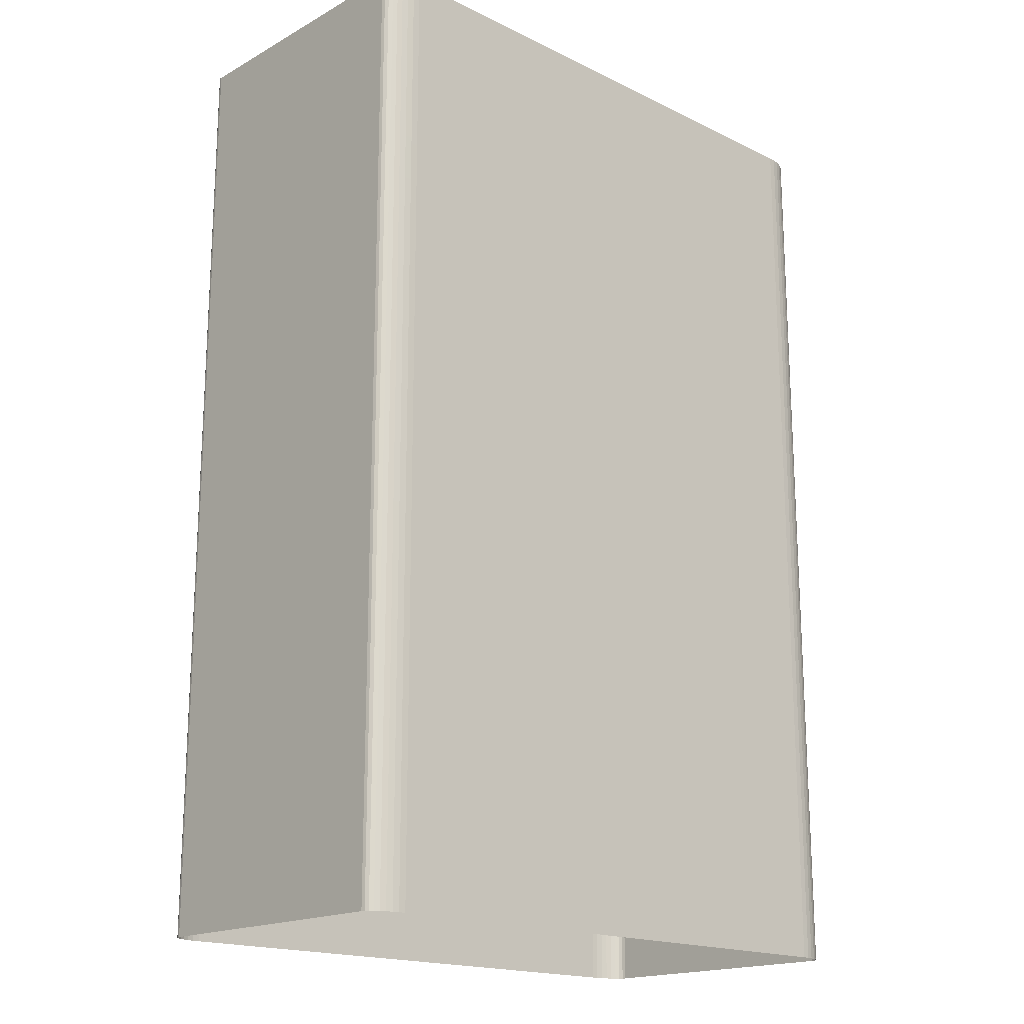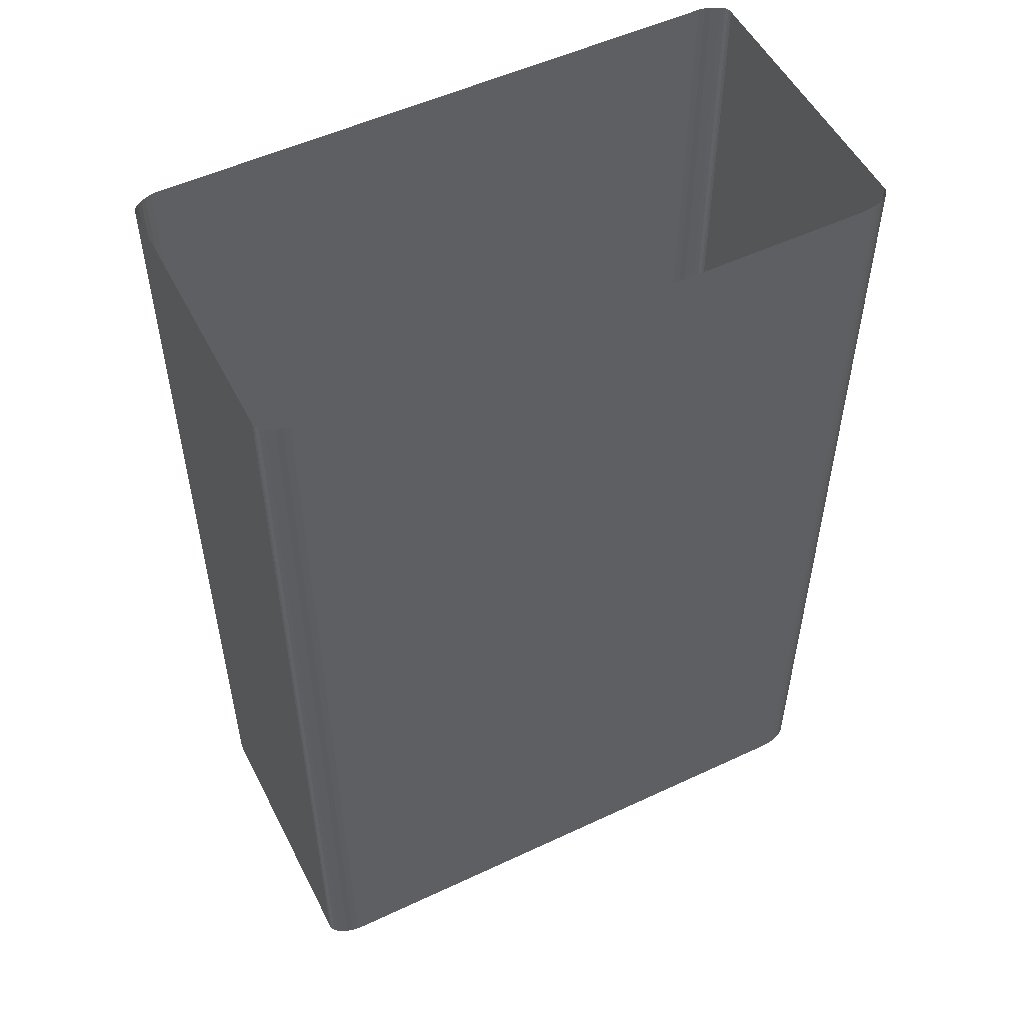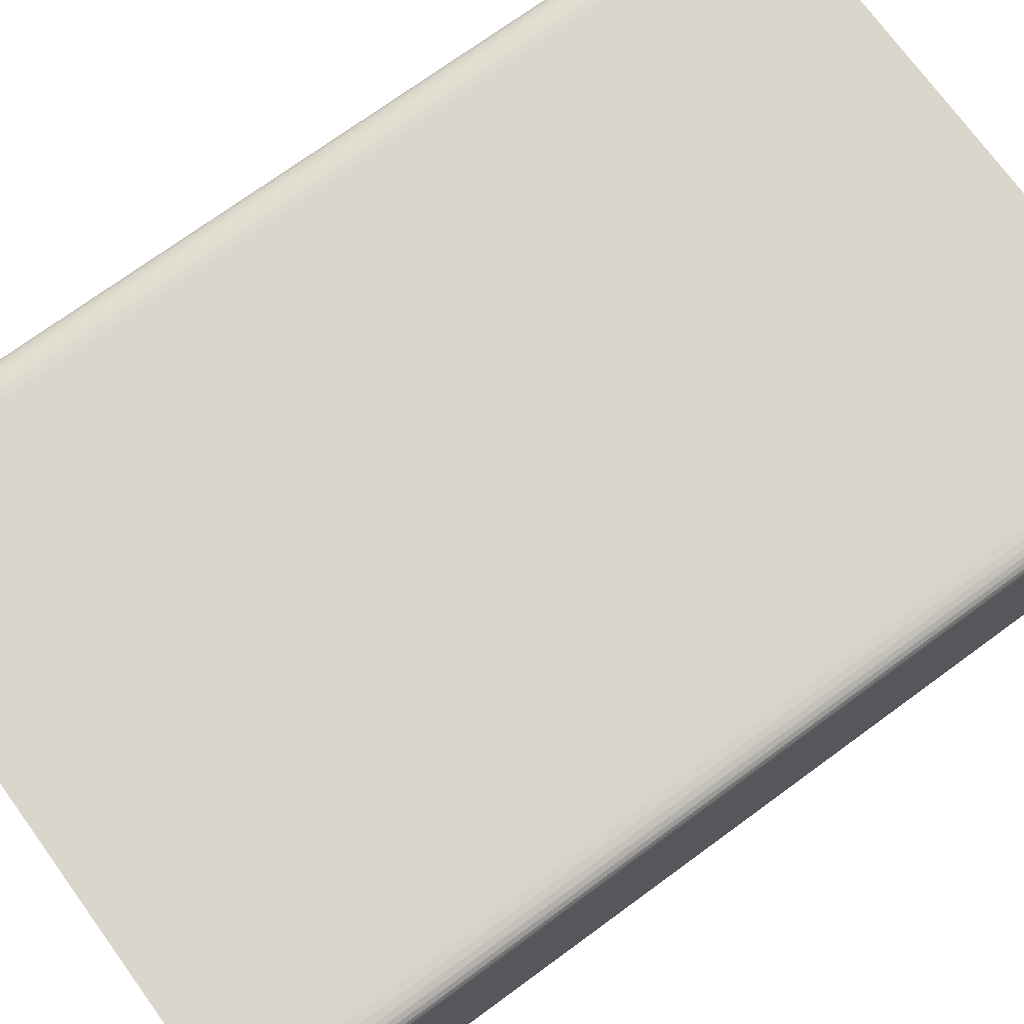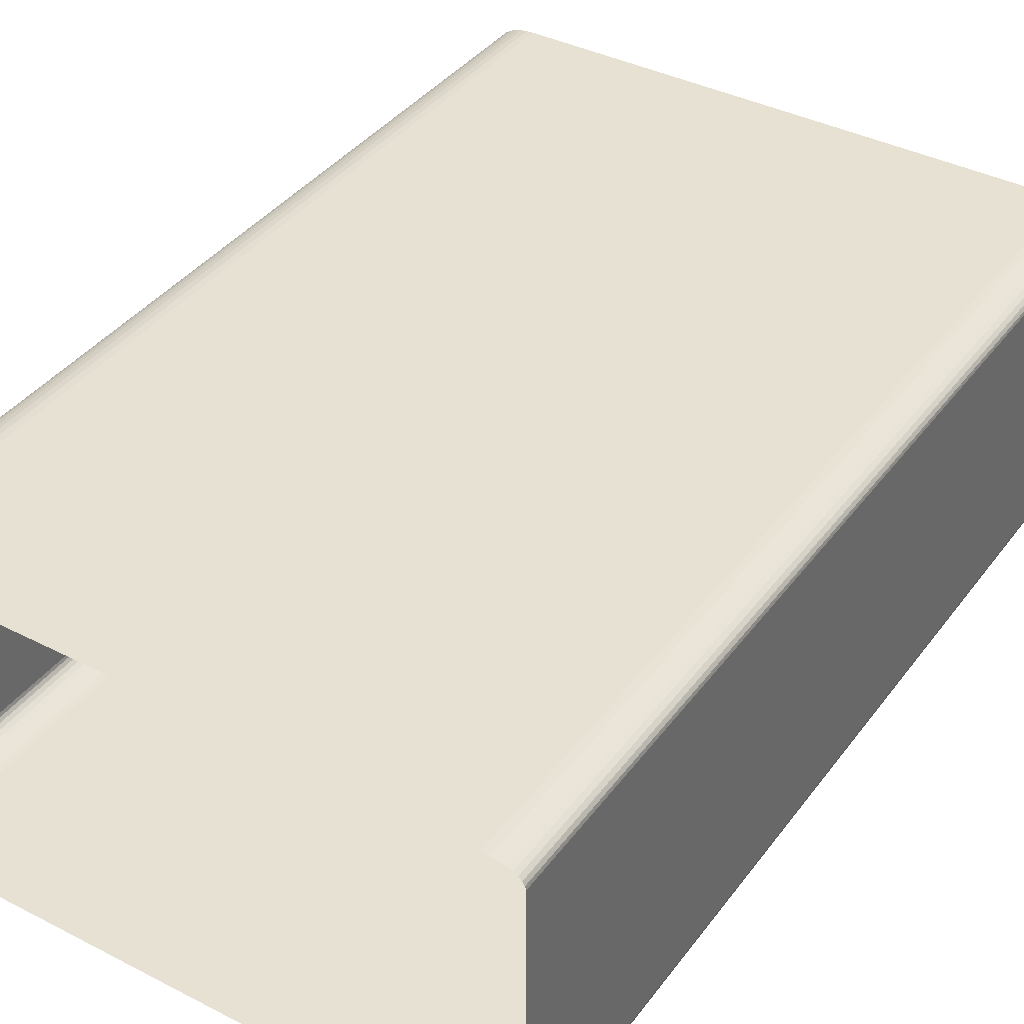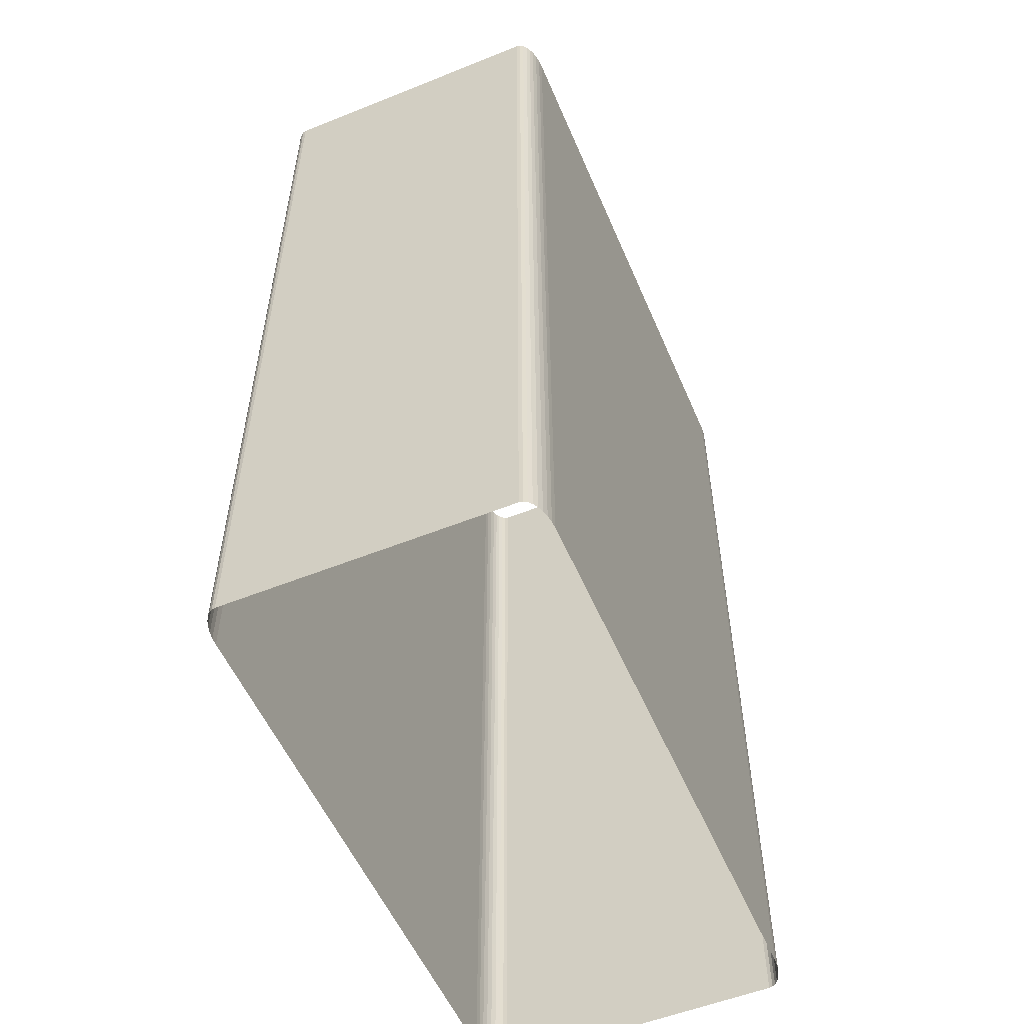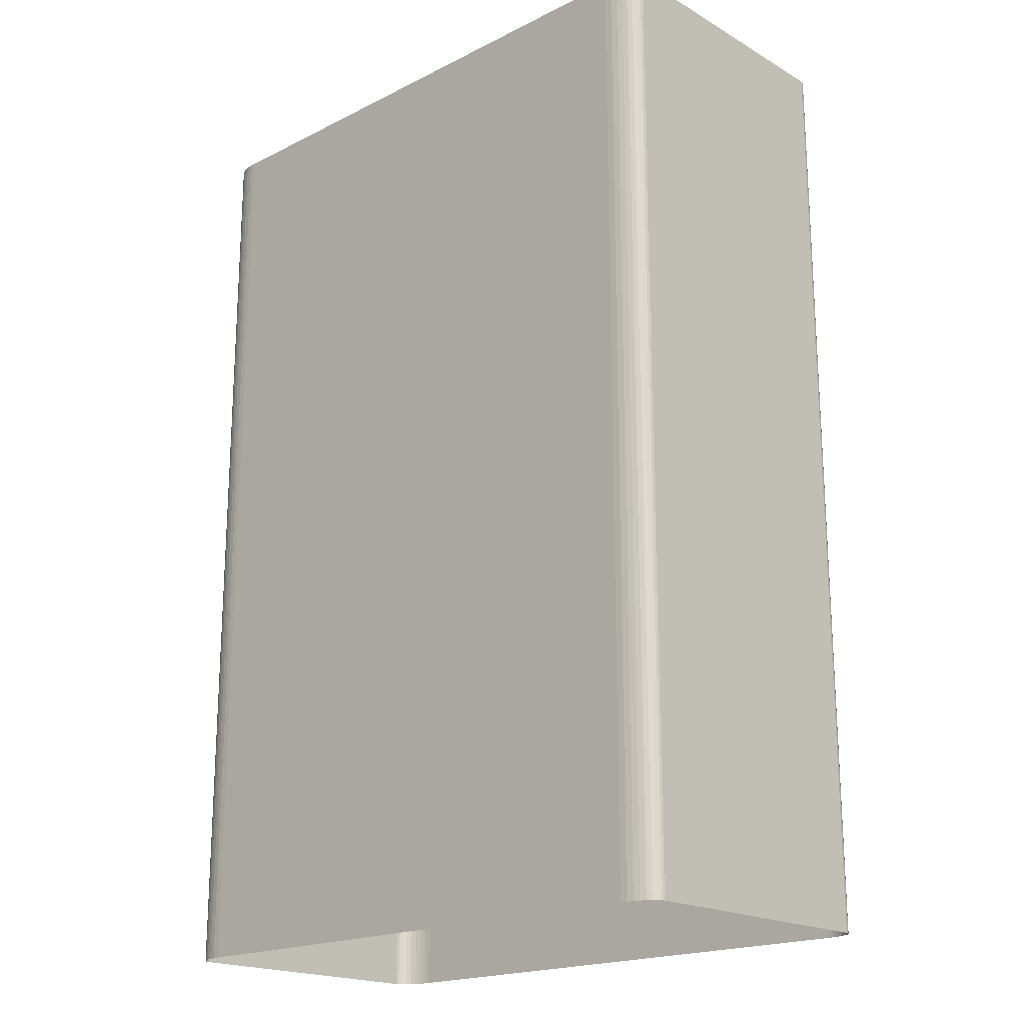
<metadata>
{"format":"obj","ext":"obj","renderer":"f3d","projection":"perspective","resolution":1024,"background":"white","views":[{"elev":-17.9,"azim":136.6,"up":"+Y"},{"elev":52.8,"azim":153.3,"up":"+Y"},{"elev":73.5,"azim":53.9,"up":"+Z"},{"elev":38.9,"azim":-147.3,"up":"+Z"},{"elev":-54.7,"azim":-67.0,"up":"+Y"},{"elev":-19.3,"azim":43.1,"up":"+Y"}]}
</metadata>
<code>
o Cube
v -0.8867 -0.000198 -0.5
v -1 -0.000198 -0.4434
v -0.9088 -0.000198 -0.4989
v -0.9301 -0.000198 -0.4957
v -0.9497 -0.000198 -0.4905
v -0.9978 -0.000198 -0.4544
v -0.9914 -0.000198 -0.465
v -0.9809 -0.000198 -0.4748
v -0.9668 -0.000198 -0.4834
v -0.8867 3 -0.4989
v -0.9098 3.002 -0.4976
v -0.9312 3.002 -0.4942
v -0.9497 3.001 -0.4891
v -0.9652 3.001 -0.4826
v -0.9978 3 -0.4434
v -0.9953 3.002 -0.4548
v -0.9883 3.002 -0.4656
v -0.978 3.002 -0.4749
v -1 -0.000198 0.4434
v -0.8867 -0.000198 0.5
v -0.9978 -0.000198 0.4544
v -0.9914 -0.000198 0.465
v -0.9809 -0.000198 0.4748
v -0.9088 -0.000198 0.4989
v -0.9301 -0.000198 0.4957
v -0.9497 -0.000198 0.4905
v -0.9668 -0.000198 0.4834
v -0.9978 3 0.4434
v -0.9953 3.002 0.4549
v -0.9884 3.002 0.4656
v -0.9781 3.001 0.4749
v -0.9653 3.001 0.4826
v -0.8867 3 0.4989
v -0.9095 3.002 0.4976
v -0.9312 3.002 0.4942
v -0.9498 3.002 0.489
v 0.8867 -0.000198 -0.5
v 1 -0.000198 -0.4434
v 0.9088 -0.000198 -0.4989
v 0.9301 -0.000198 -0.4957
v 0.9497 -0.000198 -0.4905
v 0.9668 -0.000198 -0.4834
v 0.9978 -0.000198 -0.4544
v 0.9914 -0.000198 -0.465
v 0.9809 -0.000198 -0.4748
v 0.9978 3 -0.4434
v 0.9953 3.002 -0.4549
v 0.9884 3.002 -0.4656
v 0.9781 3.001 -0.4749
v 0.9653 3.001 -0.4826
v 0.8867 3 -0.4989
v 0.9095 3.002 -0.4976
v 0.9312 3.002 -0.4942
v 0.9498 3.002 -0.489
v 1 -0.000198 0.4434
v 0.8867 -0.000198 0.5
v 0.9978 -0.000198 0.4544
v 0.9914 -0.000198 0.465
v 0.9809 -0.000198 0.4748
v 0.9668 -0.000198 0.4834
v 0.9088 -0.000198 0.4989
v 0.9301 -0.000198 0.4957
v 0.9497 -0.000198 0.4905
v 0.8867 3 0.4989
v 0.9098 3.002 0.4976
v 0.9312 3.002 0.4942
v 0.9497 3.001 0.4891
v 0.9652 3.001 0.4826
v 0.9978 3 0.4434
v 0.9953 3.002 0.4548
v 0.9883 3.002 0.4656
v 0.978 3.002 0.4749
f 20 33 34 24
f 37 51 52 39
f 21 29 28 19
f 4 12 11 3
f 5 13 12 4
f 7 17 18 8
f 8 18 14 9
f 2 15 16 6
f 6 16 17 7
f 3 11 10 1
f 25 35 36 26
f 66 62 63 67
f 61 62 66 65
f 60 59 72 68
f 64 33 20 56
f 23 31 30 22
f 59 58 71 72
f 41 54 50 42
f 40 53 54 41
f 39 52 53 40
f 27 32 31 23
f 28 15 2 19
f 64 56 61 65
f 70 57 55 69
f 46 69 55 38
f 37 1 10 51
f 22 30 29 21
f 45 49 48 44
f 24 34 35 25
f 26 36 32 27
f 63 60 68 67
f 43 47 46 38
f 44 48 47 43
f 42 50 49 45
f 58 57 70 71
f 9 14 13 5

</code>
